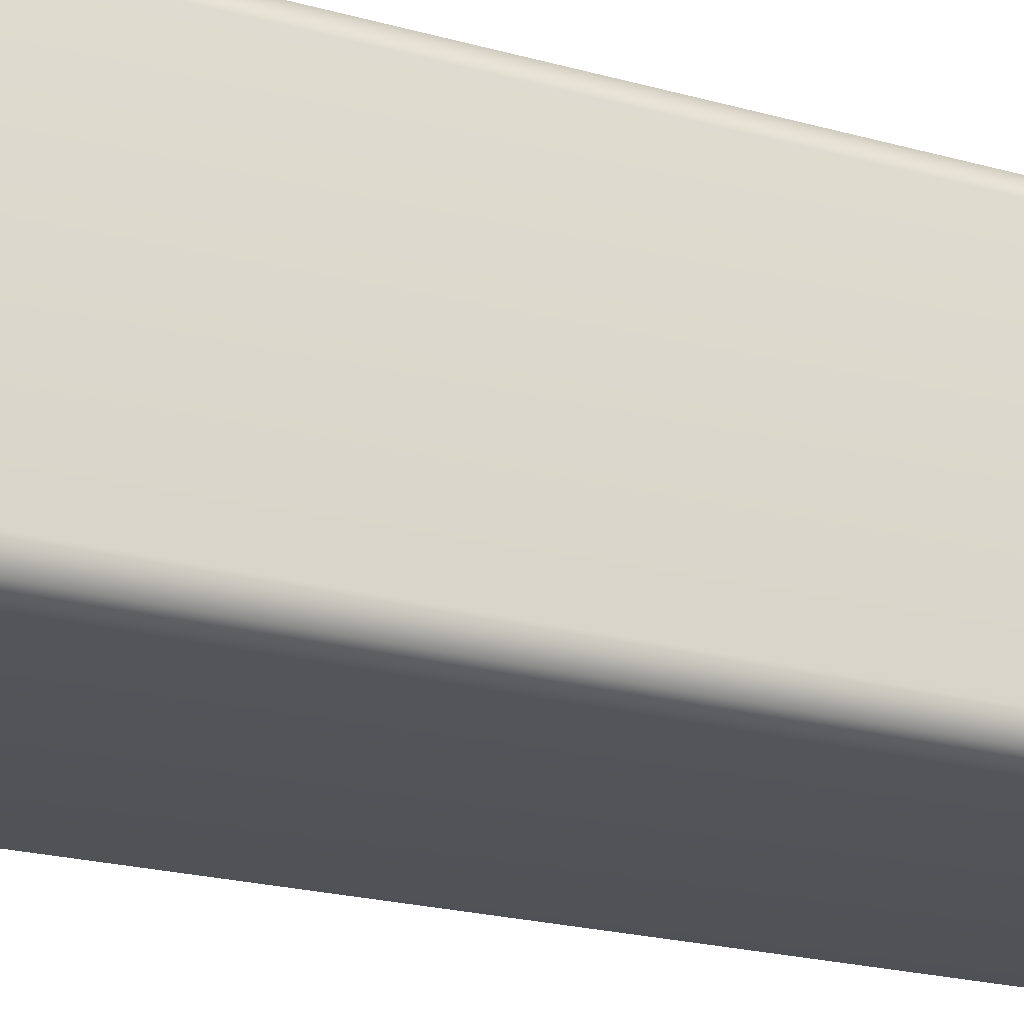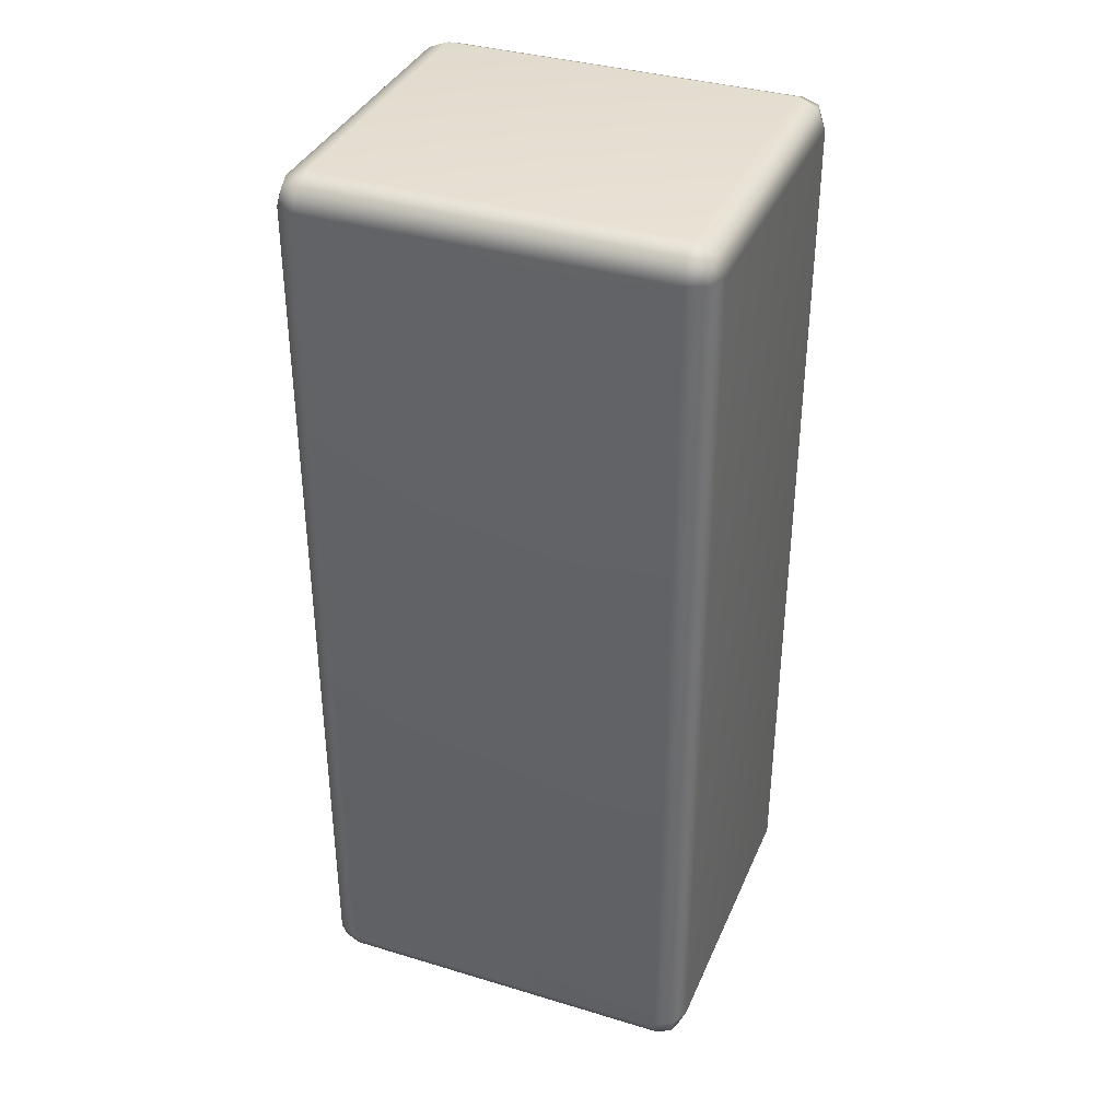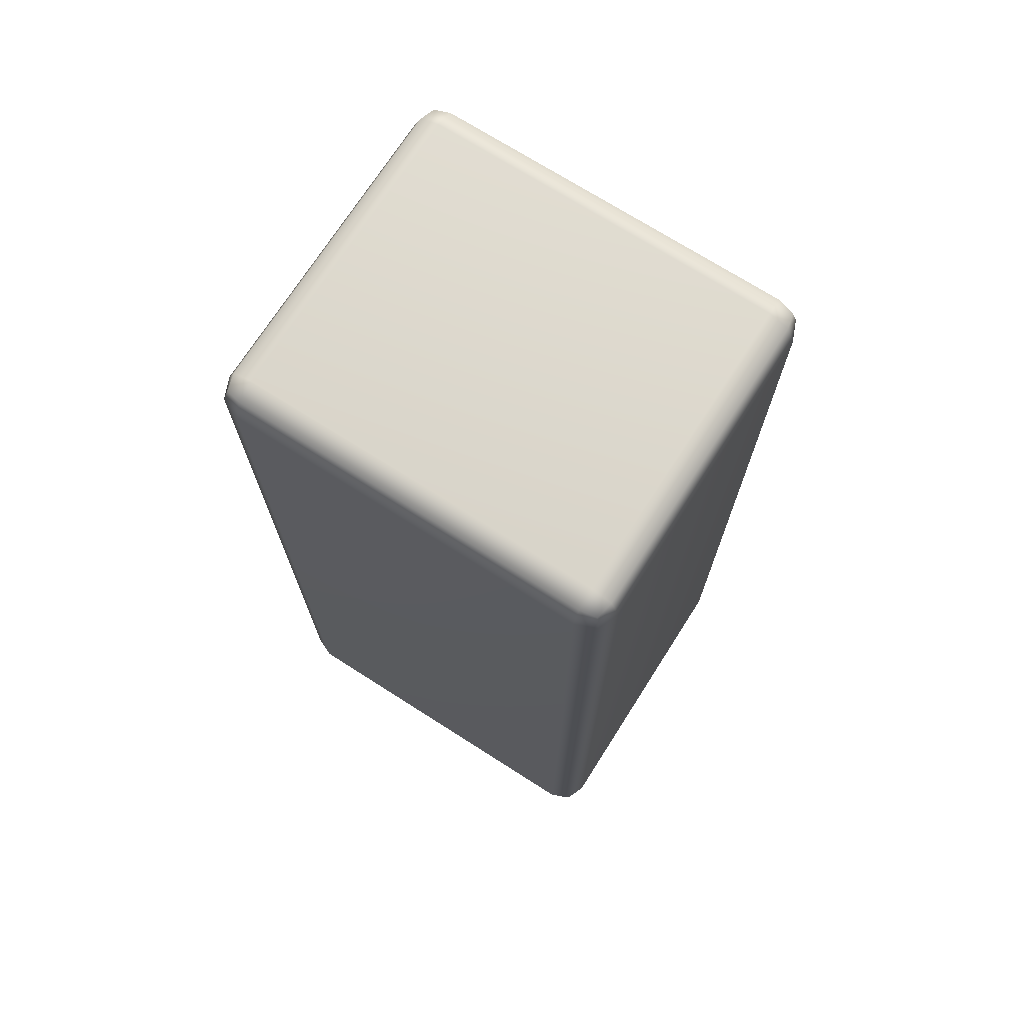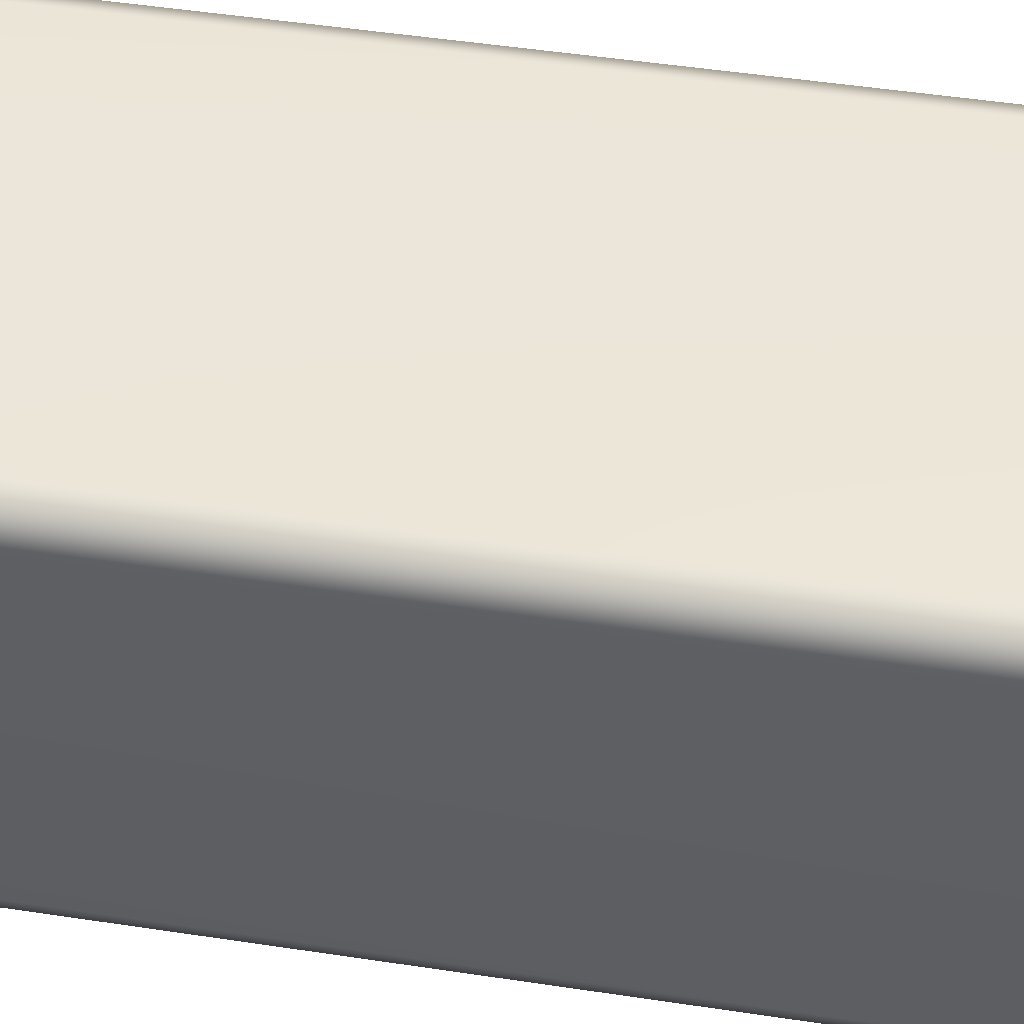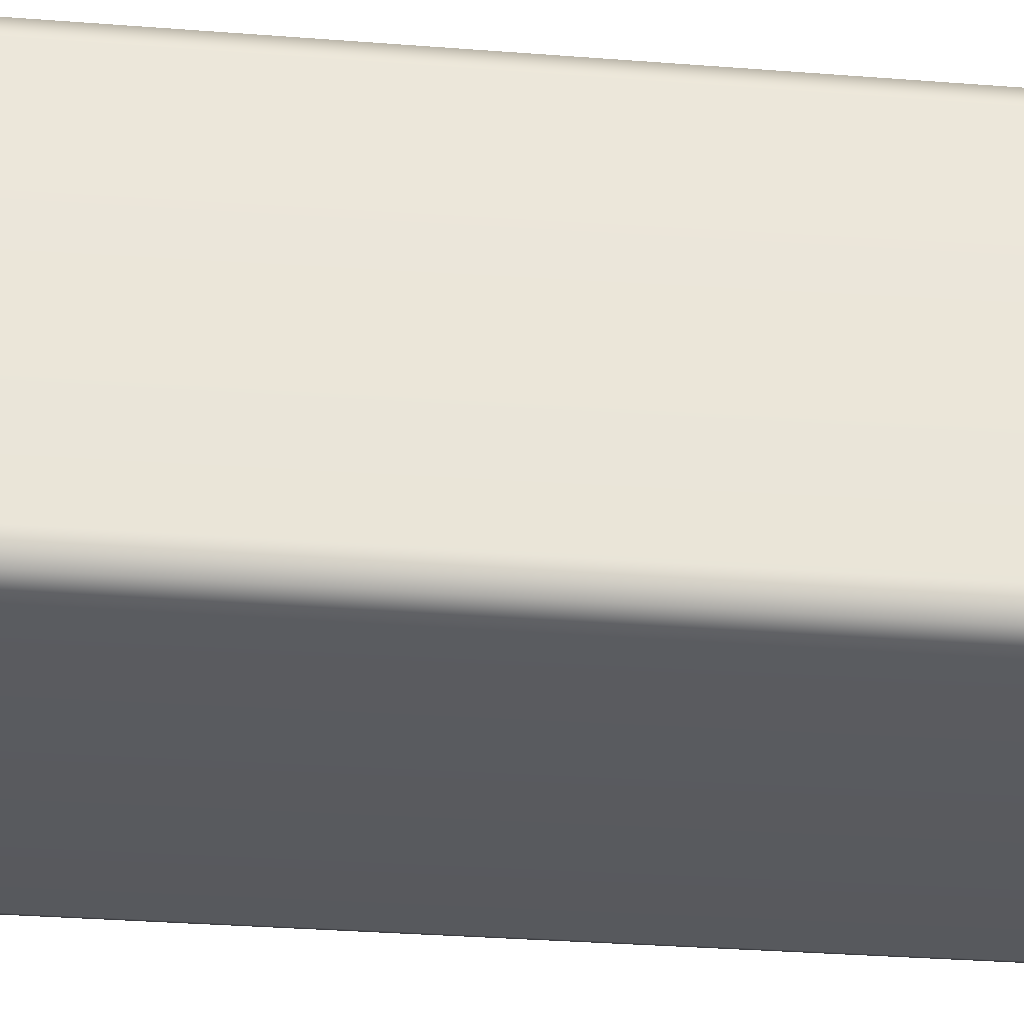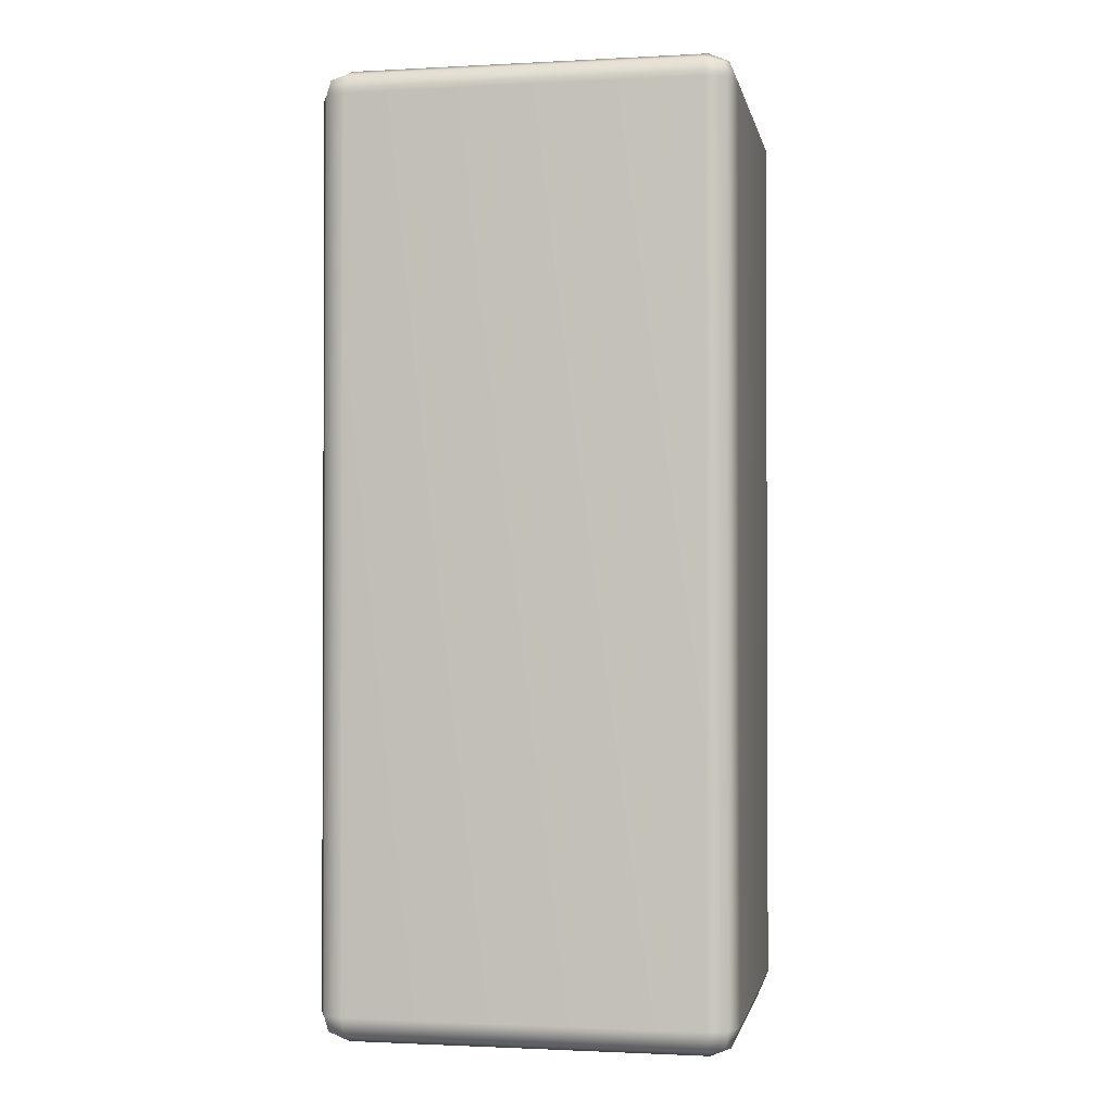
<metadata>
{"format":"obj","ext":"obj","renderer":"f3d","projection":"perspective","resolution":1024,"background":"white","views":[{"elev":-22.6,"azim":-115.5,"up":"+Z"},{"elev":36.6,"azim":21.4,"up":"+Y"},{"elev":72.1,"azim":-147.5,"up":"+Y"},{"elev":48.1,"azim":99.7,"up":"+Z"},{"elev":-31.6,"azim":-96.3,"up":"+Z"},{"elev":-1.4,"azim":10.9,"up":"+Y"}]}
</metadata>
<code>
g ENV_S01_DOD_FrameSide_01a_MO
v -0.9703 0.041 0.743
v -0.9703 0.041 -0.003456
v -1.011 0.14 -0.003456
v -1.011 0.14 0.743
v -0.9703 0.14 0.842
v -0.9521 0.05919 0.8238
v -0.8713 0.14 0.883
v 0.00281 0.14 0.883
v 0.00281 0.041 0.842
v -0.8713 0.041 0.842
v -0.9703 0.14 0.842
v -0.9521 0.05919 0.8238
v -1.011 0.14 0.743
v -0.9703 4.57 0.842
v -0.9703 0.14 0.842
v -1.011 4.57 0.743
v -1.011 4.57 -0.003456
v -1.011 0.14 -0.003456
v -0.9703 0.14 0.842
v -0.9703 4.57 0.842
v -0.8713 4.57 0.883
v -0.8713 0.14 0.883
v 0.00281 4.57 0.883
v 0.00281 0.14 0.883
v 1.017 0.14 0.743
v 1.017 0.14 -0.003456
v 0.9759 0.041 -0.003456
v 0.9759 0.041 0.743
v 0.9759 0.14 0.842
v 0.9577 0.05919 0.8238
v 0.877 0.14 0.883
v 0.9759 4.57 0.842
v 0.9759 0.14 0.842
v 0.877 4.57 0.883
v 0.00281 4.57 0.883
v 0.00281 0.14 0.883
v 0.9759 0.14 0.842
v 0.9759 4.57 0.842
v 1.017 4.57 0.743
v 1.017 0.14 0.743
v 1.017 4.57 -0.003456
v 1.017 0.14 -0.003456
v -1.011 4.57 0.743
v -1.011 4.57 -0.003456
v -0.9703 4.669 -0.003456
v -0.9703 4.669 0.743
v -0.9703 4.57 0.842
v -0.9521 4.651 0.8238
v -0.8713 4.669 0.842
v 0.00281 4.669 0.842
v 0.00281 4.57 0.883
v -0.8713 4.57 0.883
v -0.9703 4.57 0.842
v -0.9521 4.651 0.8238
v 0.9759 4.669 0.743
v 0.9759 4.669 -0.003456
v 1.017 4.57 -0.003456
v 1.017 4.57 0.743
v 0.9759 4.57 0.842
v 0.9577 4.651 0.8238
v -1.011 4.57 -0.7499
v -0.9703 0.14 -0.8489
v -0.9703 4.57 -0.8489
v -1.011 0.14 -0.7499
v -1.011 4.57 -0.003456
v -1.011 0.14 -0.003456
v -0.9703 4.57 -0.8489
v -0.9703 0.14 -0.8489
v -0.8713 0.14 -0.8899
v -0.8713 4.57 -0.8899
v 0.00281 0.14 -0.8899
v 0.00281 4.57 -0.8899
v -0.8713 4.57 -0.8899
v 0.00281 4.57 -0.8899
v 0.00281 4.669 -0.8489
v -0.8713 4.669 -0.8489
v -0.9703 4.57 -0.8489
v -0.9521 4.651 -0.8307
v 0.877 4.57 -0.8899
v 0.9759 0.14 -0.8489
v 0.9759 4.57 -0.8489
v 0.877 0.14 -0.8899
v 0.00281 0.14 -0.8899
v 0.00281 4.57 -0.8899
v 0.9759 4.57 -0.8489
v 0.9759 0.14 -0.8489
v 1.017 0.14 -0.7499
v 1.017 4.57 -0.7499
v 1.017 4.57 -0.003456
v 1.017 0.14 -0.003456
v -0.8713 0.041 -0.8489
v 0.00281 0.041 -0.8489
v 0.00281 0.14 -0.8899
v -0.8713 0.14 -0.8899
v -0.9703 0.14 -0.8489
v -0.9521 0.05919 -0.8307
v 0.9759 0.14 0.842
v 0.9577 0.05919 0.8238
v 0.877 0.041 0.842
v 0.877 0.14 0.883
v 0.00281 0.14 0.883
v 0.00281 0.041 0.842
v -0.8713 4.669 0.842
v -0.9521 4.651 0.8238
v -0.9703 4.669 0.743
v -0.8713 4.71 0.743
v 0.00281 4.669 0.842
v -0.8713 4.71 -0.003456
v -0.9703 4.669 -0.003456
v 0.00281 4.71 0.743
v 0.877 4.669 0.842
v -0.8713 4.71 -0.7499
v -0.9703 4.669 -0.7499
v 0.00281 4.71 -0.003456
v -0.8713 4.669 -0.8489
v -0.9521 4.651 -0.8307
v 0.00281 4.71 -0.7499
v 0.00281 4.669 -0.8489
v 0.877 4.71 -0.003456
v 0.877 4.71 -0.7499
v 0.877 4.669 -0.8489
v 0.9759 4.669 -0.7499
v 0.9577 4.651 -0.8307
v 0.9759 4.669 -0.003456
v 0.877 4.71 0.743
v 0.9759 4.669 0.743
v 0.9577 4.651 0.8238
v 0.877 4.669 0.842
v 0.9577 4.651 0.8238
v 0.9759 4.57 0.842
v 0.877 4.57 0.883
v 0.00281 4.669 0.842
v 0.00281 4.57 0.883
v -0.9703 4.57 -0.8489
v -0.9521 4.651 -0.8307
v -0.9703 4.669 -0.7499
v -1.011 4.57 -0.7499
v -1.011 4.57 -0.003456
v -0.9703 4.669 -0.003456
v 0.9759 4.669 -0.7499
v 0.9577 4.651 -0.8307
v 0.9759 4.57 -0.8489
v 1.017 4.57 -0.7499
v 0.9759 4.669 -0.003456
v 1.017 4.57 -0.003456
v 0.9759 4.57 -0.8489
v 0.9577 4.651 -0.8307
v 0.877 4.669 -0.8489
v 0.877 4.57 -0.8899
v 0.00281 4.57 -0.8899
v 0.00281 4.669 -0.8489
v -0.9703 0.041 -0.7499
v -0.9521 0.05919 -0.8307
v -0.9703 0.14 -0.8489
v -1.011 0.14 -0.7499
v -0.9703 0.041 -0.003456
v -1.011 0.14 -0.003456
v 0.9759 0.14 -0.8489
v 0.9577 0.05919 -0.8307
v 0.9759 0.041 -0.7499
v 1.017 0.14 -0.7499
v 1.017 0.14 -0.003456
v 0.9759 0.041 -0.003456
v 0.877 0.041 -0.8489
v 0.9577 0.05919 -0.8307
v 0.9759 0.14 -0.8489
v 0.877 0.14 -0.8899
v 0.00281 0.041 -0.8489
v 0.00281 0.14 -0.8899
v 0.9577 0.05919 -0.8307
v 0.877 0 -0.7499
v 0.9759 0.041 -0.7499
v 0.877 0.041 -0.8489
v 0.9759 0.041 -0.003456
v 0.00281 0 -0.7499
v 0.00281 0.041 -0.8489
v 0.877 0 -0.003456
v 0.9759 0.041 0.743
v -0.8713 0 -0.7499
v -0.8713 0.041 -0.8489
v -0.9521 0.05919 -0.8307
v -0.9703 0.041 -0.7499
v 0.00281 0 -0.003456
v -0.8713 0 -0.003456
v -0.9703 0.041 -0.003456
v 0.877 0 0.743
v 0.9577 0.05919 0.8238
v 0.877 0.041 0.842
v 0.00281 0.041 0.842
v 0.00281 0 0.743
v -0.8713 0.041 0.842
v -0.8713 0 0.743
v -0.9703 0.041 0.743
v -0.9521 0.05919 0.8238
g ENV_S01_DOD_FrameSide_01a_MO_0
f 3 2 1
f 4 3 1
f 4 1 5
f 1 6 5
f 9 8 7
f 10 9 7
f 7 11 10
f 11 12 10
f 15 14 13
f 14 16 13
f 13 16 17
f 18 13 17
f 21 20 19
f 22 21 19
f 23 21 22
f 24 23 22
f 27 26 25
f 28 27 25
f 25 29 28
f 29 30 28
f 33 32 31
f 32 34 31
f 31 34 35
f 36 31 35
f 39 38 37
f 40 39 37
f 41 39 40
f 42 41 40
f 45 44 43
f 46 45 43
f 43 47 46
f 47 48 46
f 51 50 49
f 52 51 49
f 52 49 53
f 49 54 53
f 57 56 55
f 58 57 55
f 58 55 59
f 55 60 59
f 63 62 61
f 62 64 61
f 65 61 64
f 66 65 64
f 69 68 67
f 70 69 67
f 71 69 70
f 72 71 70
f 75 74 73
f 76 75 73
f 73 77 76
f 77 78 76
f 81 80 79
f 80 82 79
f 79 82 83
f 84 79 83
f 87 86 85
f 88 87 85
f 87 88 89
f 90 87 89
f 93 92 91
f 94 93 91
f 94 91 95
f 91 96 95
f 99 98 97
f 100 99 97
f 99 100 101
f 102 99 101
f 105 104 103
f 106 105 103
f 103 107 106
f 106 108 105
f 108 109 105
f 107 110 106
f 107 111 110
f 108 112 109
f 112 113 109
f 114 108 106
f 110 114 106
f 112 115 113
f 115 116 113
f 117 112 108
f 112 117 115
f 114 117 108
f 117 118 115
f 114 110 119
f 114 119 117
f 117 120 118
f 119 120 117
f 120 121 118
f 120 122 121
f 122 120 119
f 122 123 121
f 124 122 119
f 110 125 119
f 124 119 125
f 111 125 110
f 126 124 125
f 125 111 126
f 111 127 126
f 130 129 128
f 131 130 128
f 131 128 132
f 133 131 132
f 136 135 134
f 137 136 134
f 136 137 138
f 139 136 138
f 142 141 140
f 143 142 140
f 143 140 144
f 145 143 144
f 148 147 146
f 149 148 146
f 148 149 150
f 151 148 150
f 154 153 152
f 155 154 152
f 155 152 156
f 157 155 156
f 160 159 158
f 161 160 158
f 160 161 162
f 163 160 162
f 166 165 164
f 167 166 164
f 167 164 168
f 169 167 168
f 172 171 170
f 171 173 170
f 171 172 174
f 173 171 175
f 176 173 175
f 177 171 174
f 175 171 177
f 177 174 178
f 176 175 179
f 180 176 179
f 181 180 179
f 182 181 179
f 175 183 179
f 183 175 177
f 182 179 184
f 183 184 179
f 185 182 184
f 186 177 178
f 186 178 187
f 188 186 187
f 186 188 189
f 183 177 190
f 177 186 190
f 190 186 189
f 183 190 184
f 190 189 191
f 185 184 192
f 190 192 184
f 192 190 191
f 193 185 192
f 191 194 192
f 194 193 192

</code>
